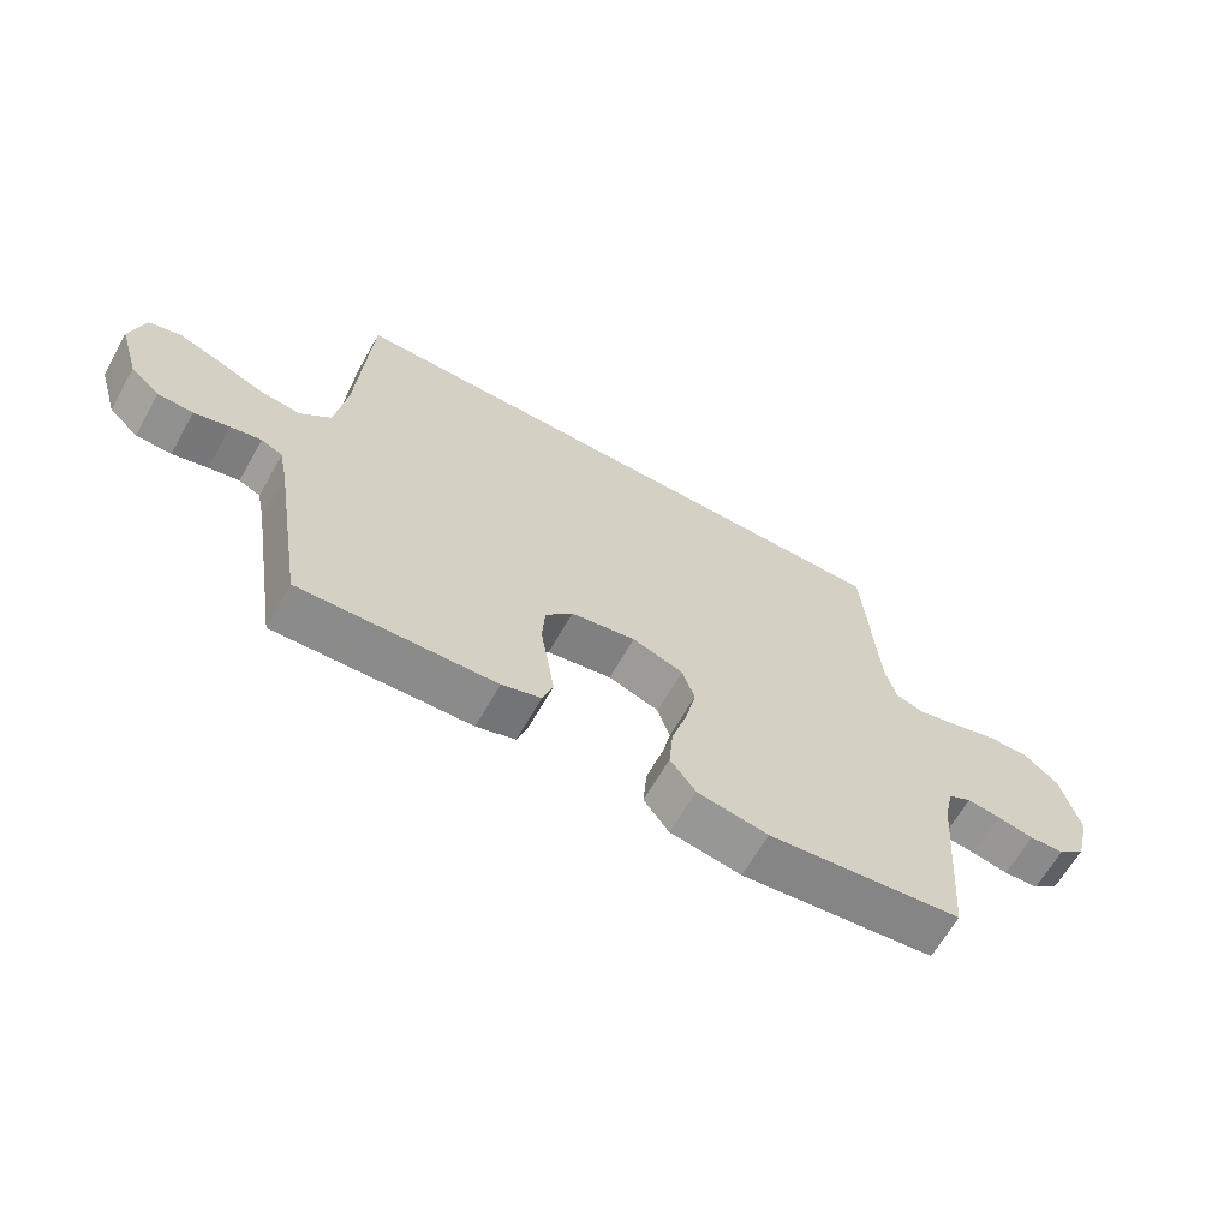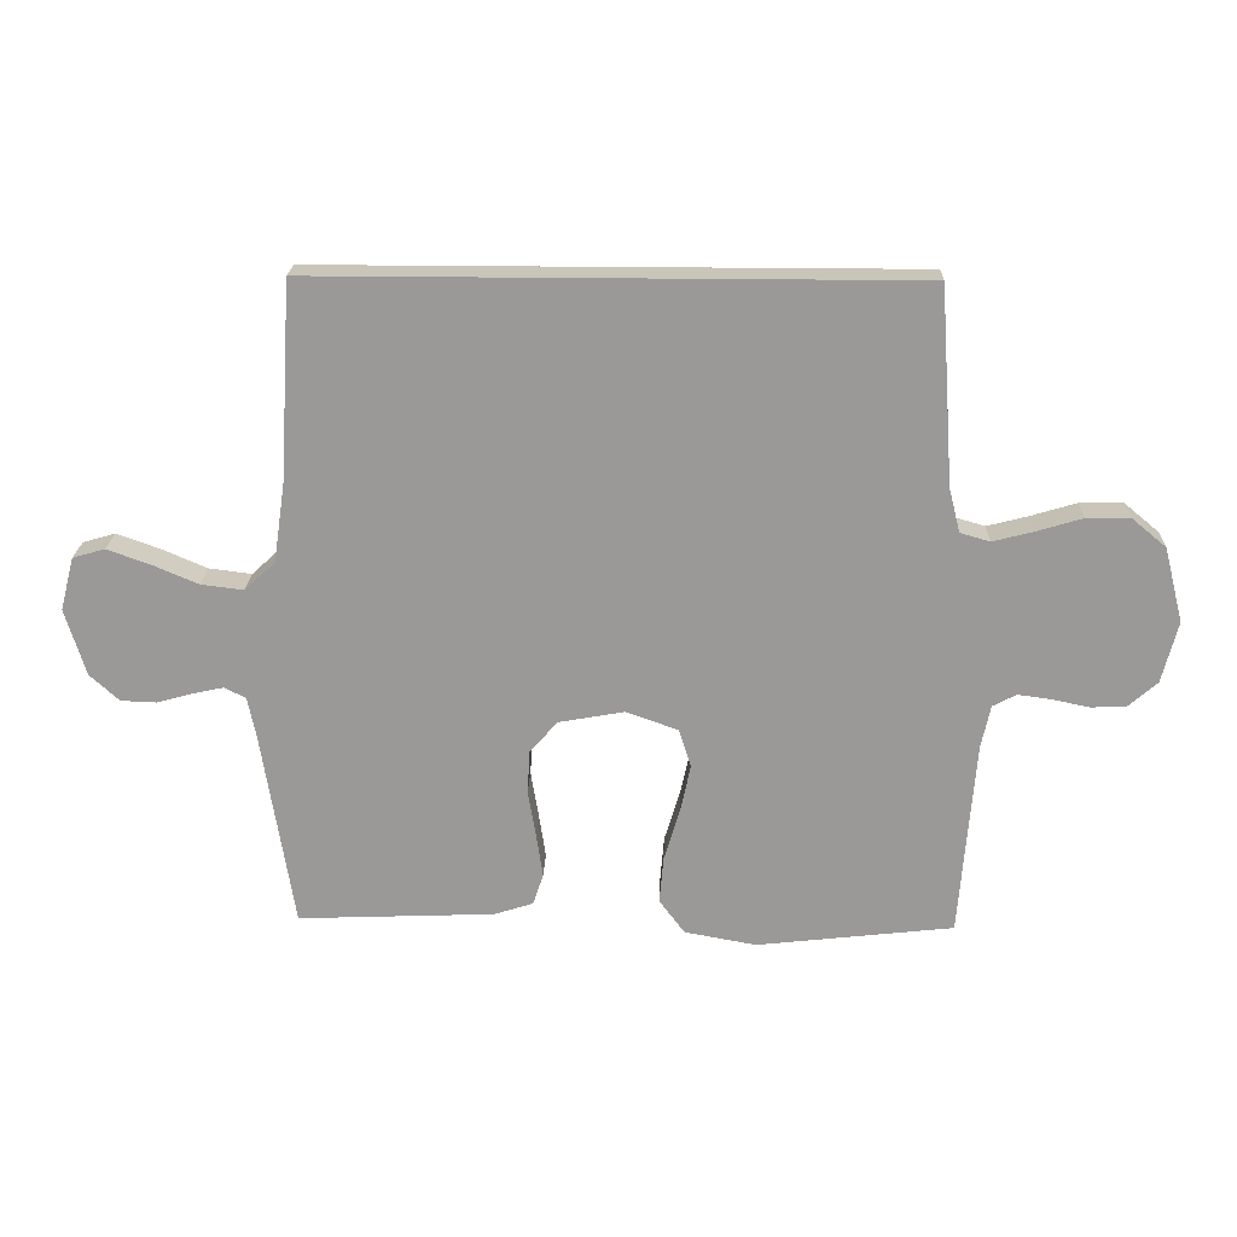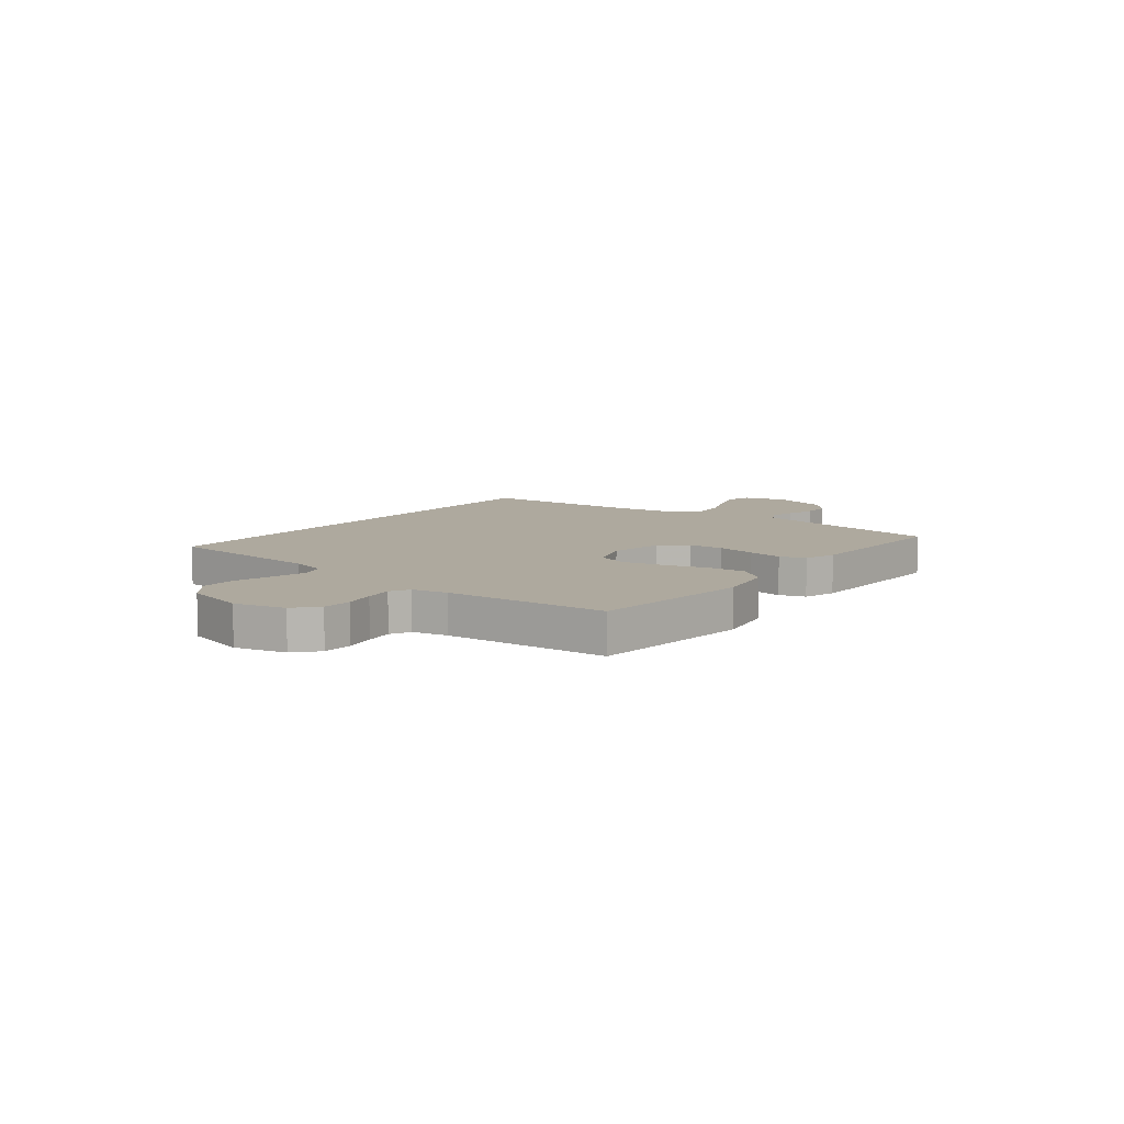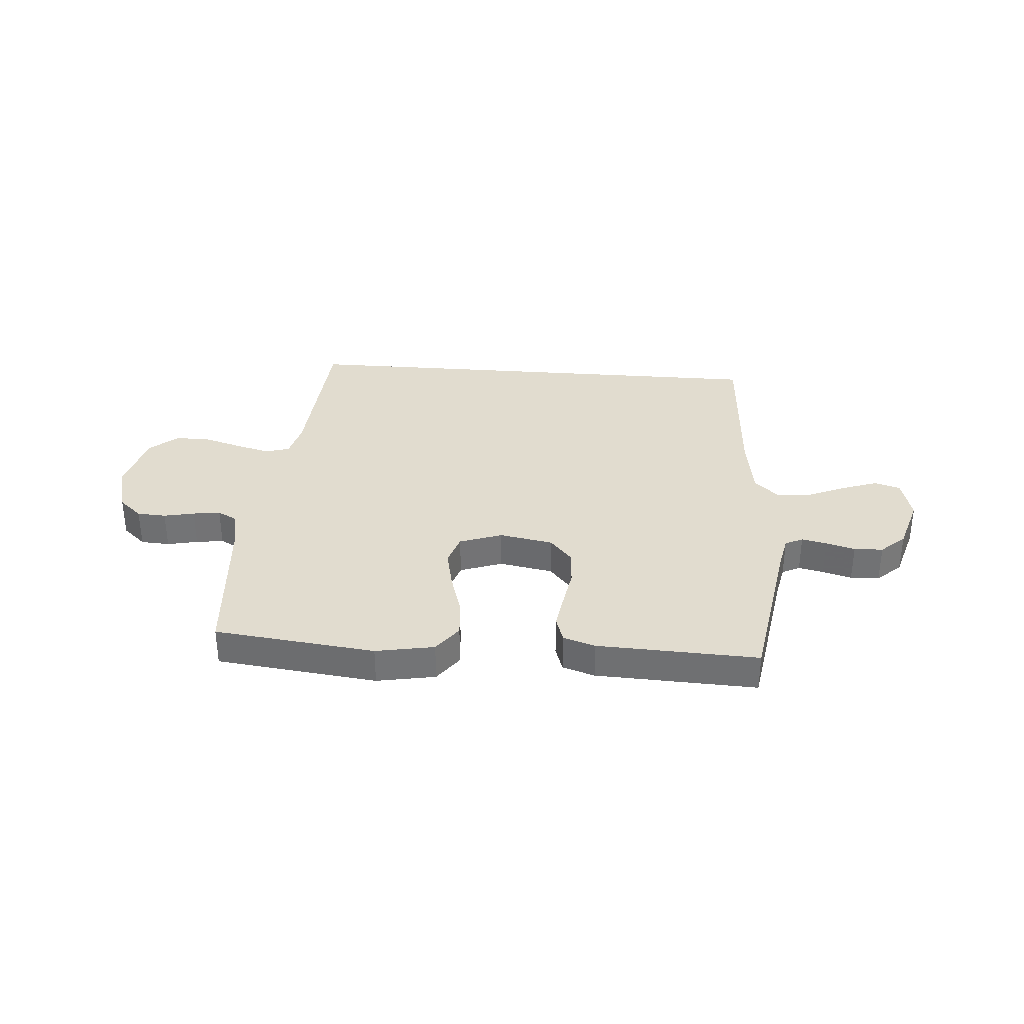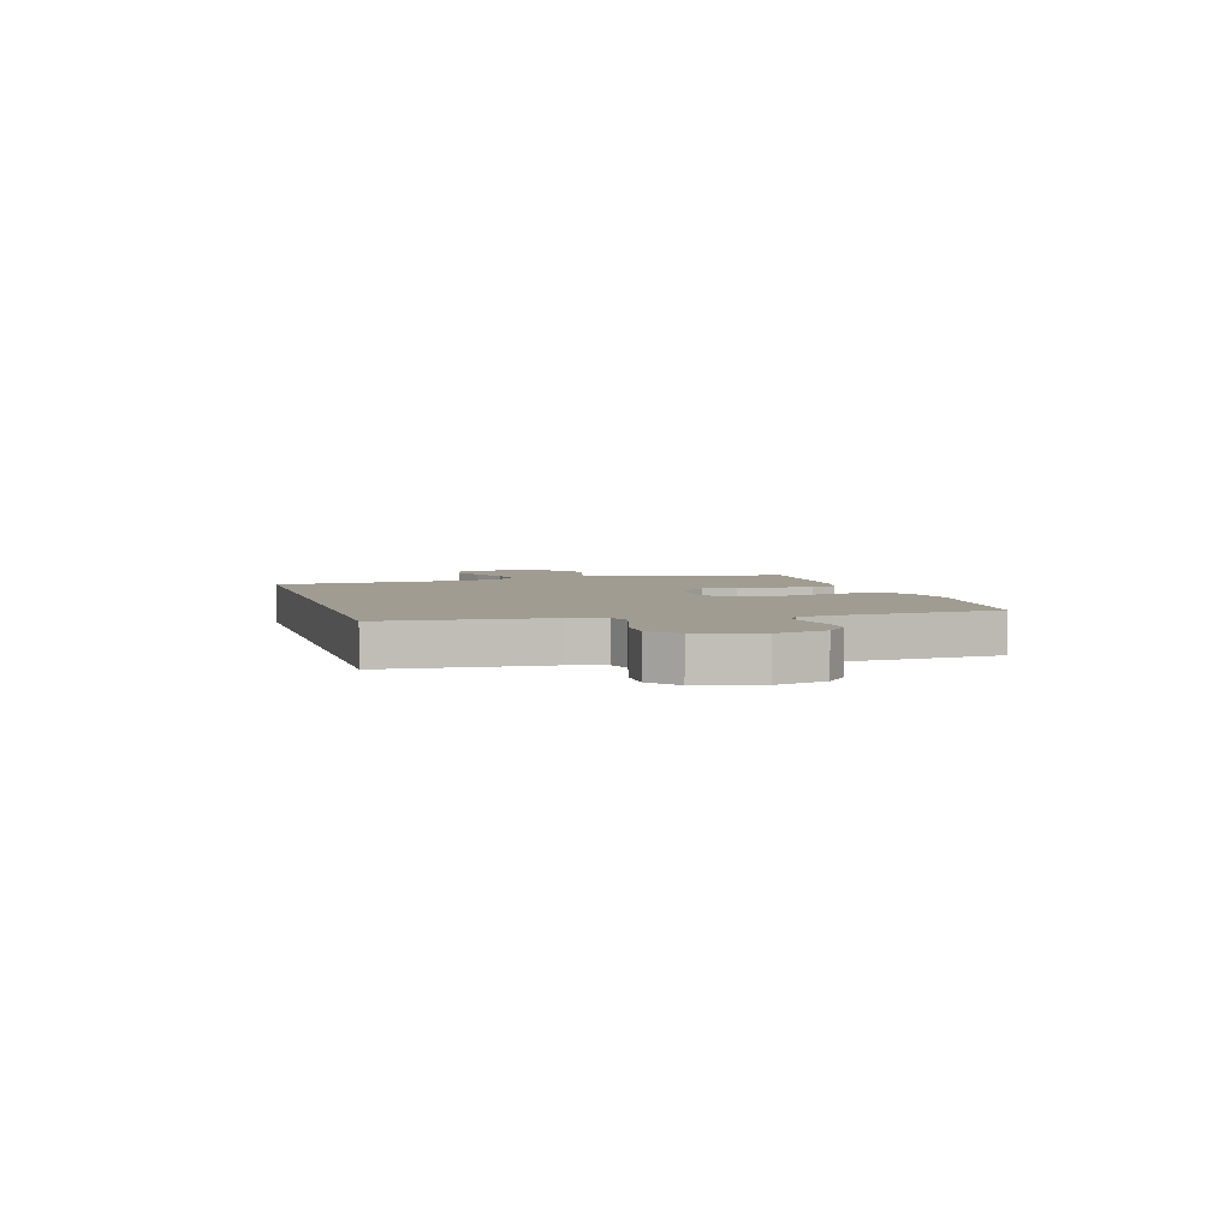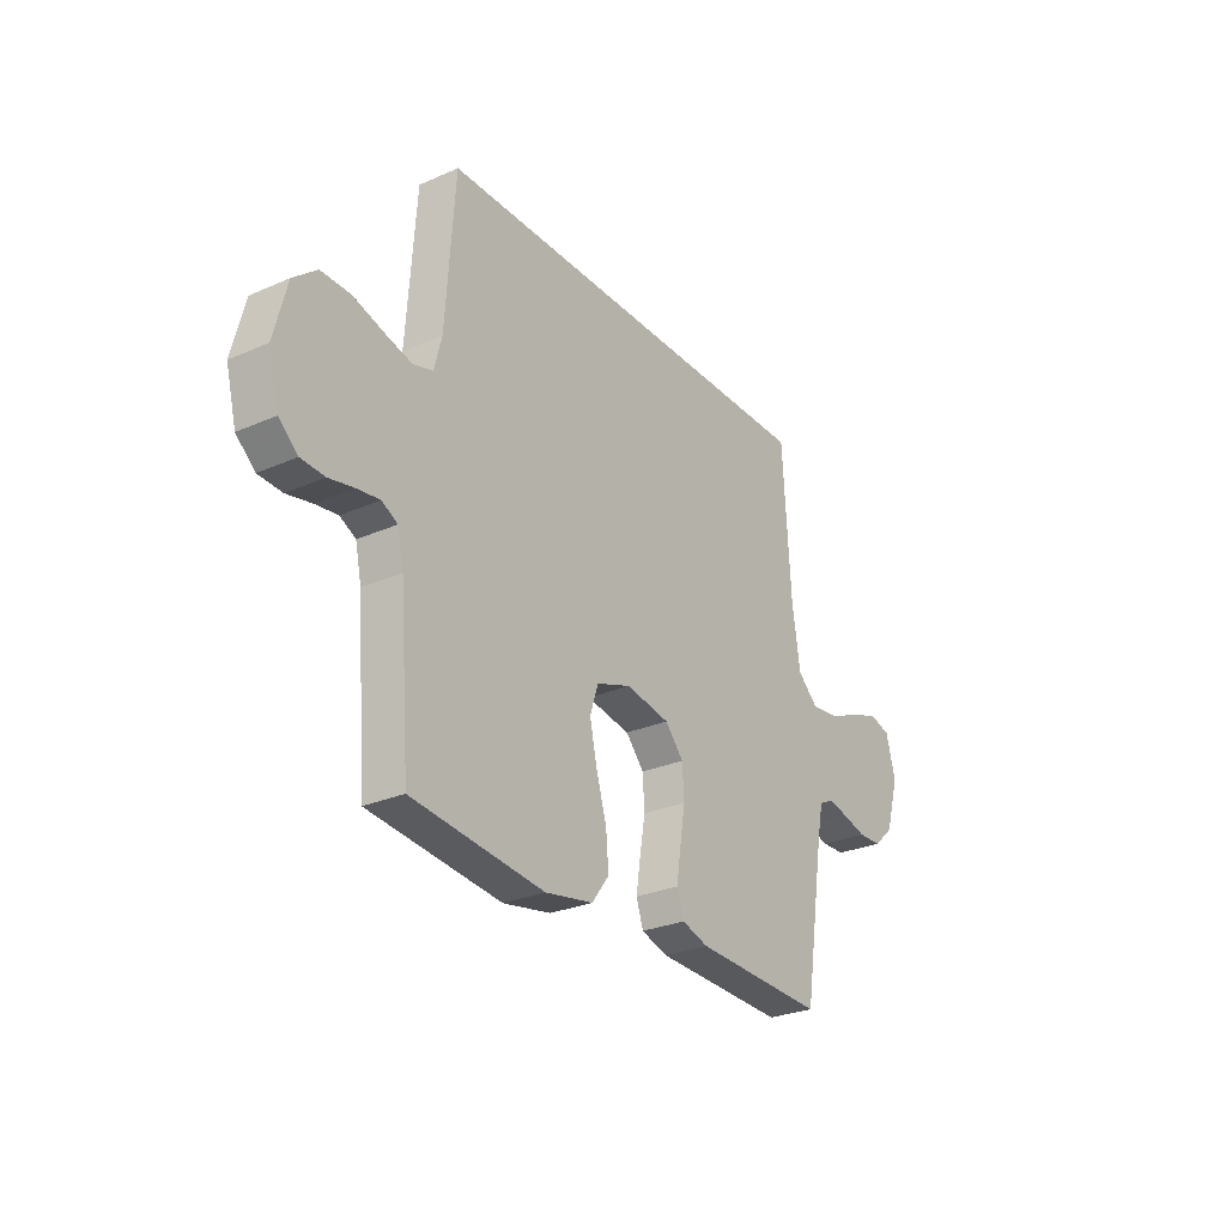
<metadata>
{"format":"obj","ext":"obj","renderer":"f3d","projection":"perspective","resolution":1024,"background":"white","views":[{"elev":-64.7,"azim":-29.5,"up":"+Z"},{"elev":20.7,"azim":1.8,"up":"+Z"},{"elev":9.0,"azim":127.8,"up":"+Y"},{"elev":34.3,"azim":-175.6,"up":"+Y"},{"elev":4.3,"azim":73.8,"up":"+Y"},{"elev":-27.5,"azim":124.0,"up":"+Z"}]}
</metadata>
<code>
v 0.5 0.07 -0.5
v 0.2 0.07 -0.534
v 0.091 0.07 -0.514
v 0.052 0.07 -0.462
v 0.058 0.07 -0.391
v 0.082 0.07 -0.311
v 0.098 0.07 -0.237
v 0.079 0.07 -0.179
v 0 0.07 -0.151
v -0.1 0.07 -0.169
v -0.142 0.07 -0.217
v -0.146 0.07 -0.283
v -0.134 0.07 -0.355
v -0.124 0.07 -0.421
v -0.14 0.07 -0.469
v -0.2 0.07 -0.488
v -0.5 0.07 -0.5
v -0.548 0.07 -0.2
v -0.561 0.07 -0.136
v -0.594 0.07 -0.12
v -0.641 0.07 -0.13
v -0.695 0.07 -0.145
v -0.749 0.07 -0.143
v -0.794 0.07 -0.102
v -0.825 0.07 0
v -0.804 0.07 0.081
v -0.755 0.07 0.095
v -0.69 0.07 0.072
v -0.62 0.07 0.042
v -0.555 0.07 0.034
v -0.508 0.07 0.077
v -0.49 0.07 0.2
v -0.472 0.07 0.5
v 0.44 0.07 0.5
v 0.461 0.07 0.2
v 0.478 0.07 0.133
v 0.523 0.07 0.12
v 0.585 0.07 0.136
v 0.655 0.07 0.157
v 0.721 0.07 0.158
v 0.774 0.07 0.114
v 0.803 0.07 0
v 0.779 0.07 -0.094
v 0.736 0.07 -0.132
v 0.682 0.07 -0.135
v 0.625 0.07 -0.123
v 0.574 0.07 -0.116
v 0.538 0.07 -0.135
v 0.524 0.07 -0.2
v 0.5 0 -0.5
v 0.2 0 -0.534
v 0.091 0 -0.514
v 0.052 0 -0.462
v 0.058 0 -0.391
v 0.082 0 -0.311
v 0.098 0 -0.237
v 0.079 0 -0.179
v 0 0 -0.151
v -0.1 0 -0.169
v -0.142 0 -0.217
v -0.146 0 -0.283
v -0.134 0 -0.355
v -0.124 0 -0.421
v -0.14 0 -0.469
v -0.2 0 -0.488
v -0.5 0 -0.5
v -0.548 0 -0.2
v -0.561 0 -0.136
v -0.594 0 -0.12
v -0.641 0 -0.13
v -0.695 0 -0.145
v -0.749 0 -0.143
v -0.794 0 -0.102
v -0.825 0 0
v -0.804 0 0.081
v -0.755 0 0.095
v -0.69 0 0.072
v -0.62 0 0.042
v -0.555 0 0.034
v -0.508 0 0.077
v -0.49 0 0.2
v -0.472 0 0.5
v 0.44 0 0.5
v 0.461 0 0.2
v 0.478 0 0.133
v 0.523 0 0.12
v 0.585 0 0.136
v 0.655 0 0.157
v 0.721 0 0.158
v 0.774 0 0.114
v 0.803 0 0
v 0.779 0 -0.094
v 0.736 0 -0.132
v 0.682 0 -0.135
v 0.625 0 -0.123
v 0.574 0 -0.116
v 0.538 0 -0.135
v 0.524 0 -0.2
f 43 44 45 46
f 43 46 47
f 42 43 47
f 41 42 47
f 38 39 40 41
f 37 38 41 47
f 36 37 47 48
f 32 33 34 35
f 31 32 35 36
f 30 31 36 48
f 26 27 28 29
f 24 25 26 29
f 21 22 23 24
f 20 21 24 29
f 19 20 29 30
f 15 16 17 18
f 12 13 14 15
f 12 15 18 19
f 3 4 5 6
f 3 6 7
f 49 1 2 3
f 49 3 7
f 48 49 7 8
f 11 12 19 30
f 10 11 30
f 9 10 30
f 9 30 48
f 8 9 48
f 95 94 93 92
f 96 95 92
f 96 92 91
f 96 91 90
f 90 89 88 87
f 96 90 87 86
f 97 96 86 85
f 84 83 82 81
f 85 84 81 80
f 97 85 80 79
f 78 77 76 75
f 78 75 74 73
f 73 72 71 70
f 78 73 70 69
f 79 78 69 68
f 67 66 65 64
f 64 63 62 61
f 68 67 64 61
f 55 54 53 52
f 56 55 52
f 52 51 50 98
f 56 52 98
f 57 56 98 97
f 79 68 61 60
f 79 60 59
f 79 59 58
f 97 79 58
f 97 58 57
f 1 50 51 2
f 2 51 52 3
f 3 52 53 4
f 4 53 54 5
f 5 54 55 6
f 6 55 56 7
f 7 56 57 8
f 8 57 58 9
f 9 58 59 10
f 10 59 60 11
f 11 60 61 12
f 12 61 62 13
f 13 62 63 14
f 14 63 64 15
f 15 64 65 16
f 16 65 66 17
f 17 66 67 18
f 18 67 68 19
f 19 68 69 20
f 20 69 70 21
f 21 70 71 22
f 22 71 72 23
f 23 72 73 24
f 24 73 74 25
f 25 74 75 26
f 26 75 76 27
f 27 76 77 28
f 28 77 78 29
f 29 78 79 30
f 30 79 80 31
f 31 80 81 32
f 32 81 82 33
f 33 82 83 34
f 34 83 84 35
f 35 84 85 36
f 36 85 86 37
f 37 86 87 38
f 38 87 88 39
f 39 88 89 40
f 40 89 90 41
f 41 90 91 42
f 42 91 92 43
f 43 92 93 44
f 44 93 94 45
f 45 94 95 46
f 46 95 96 47
f 47 96 97 48
f 48 97 98 49
f 49 98 50 1

</code>
